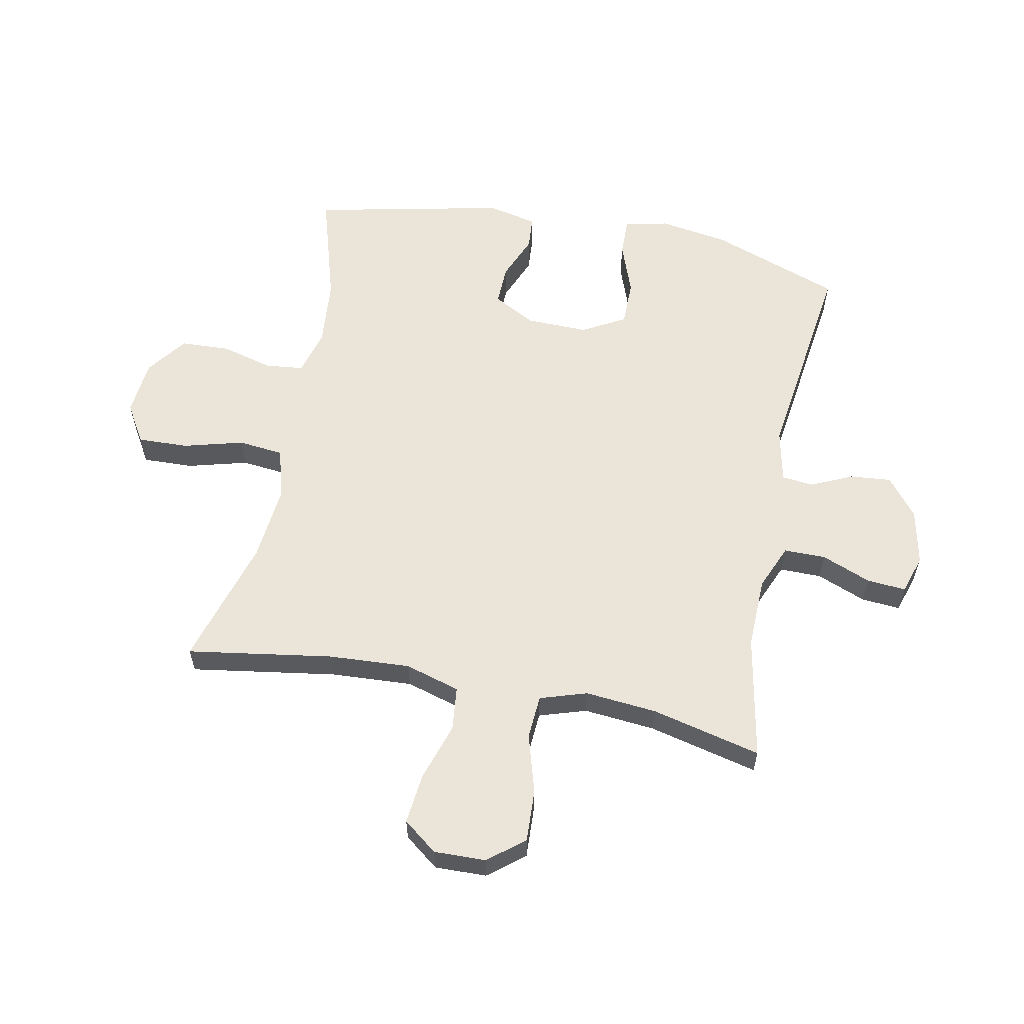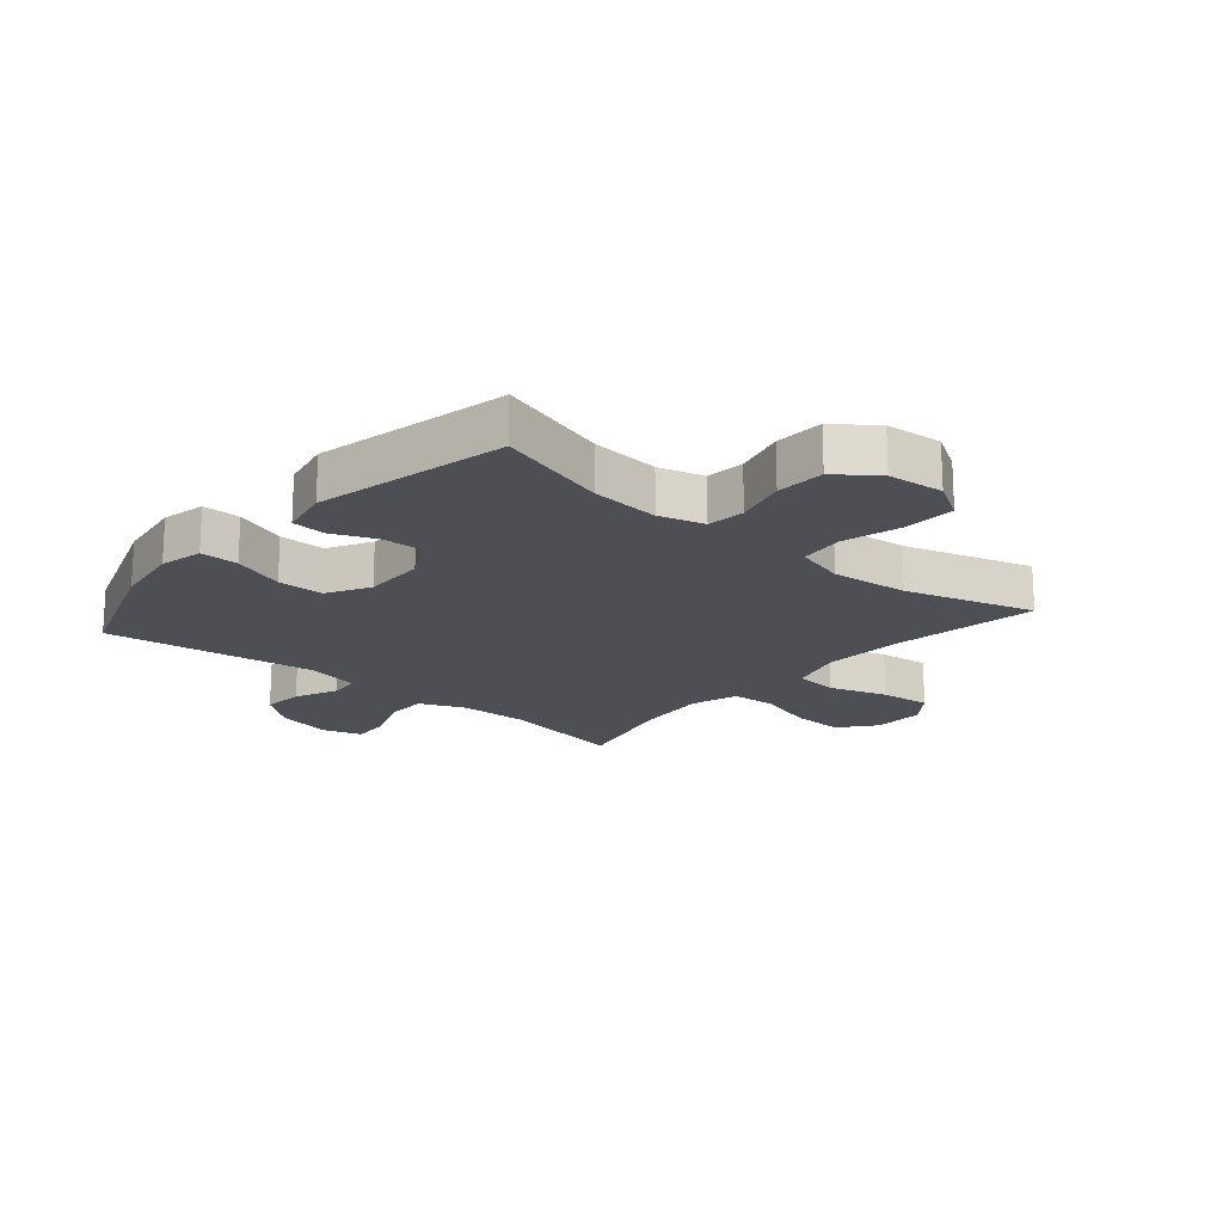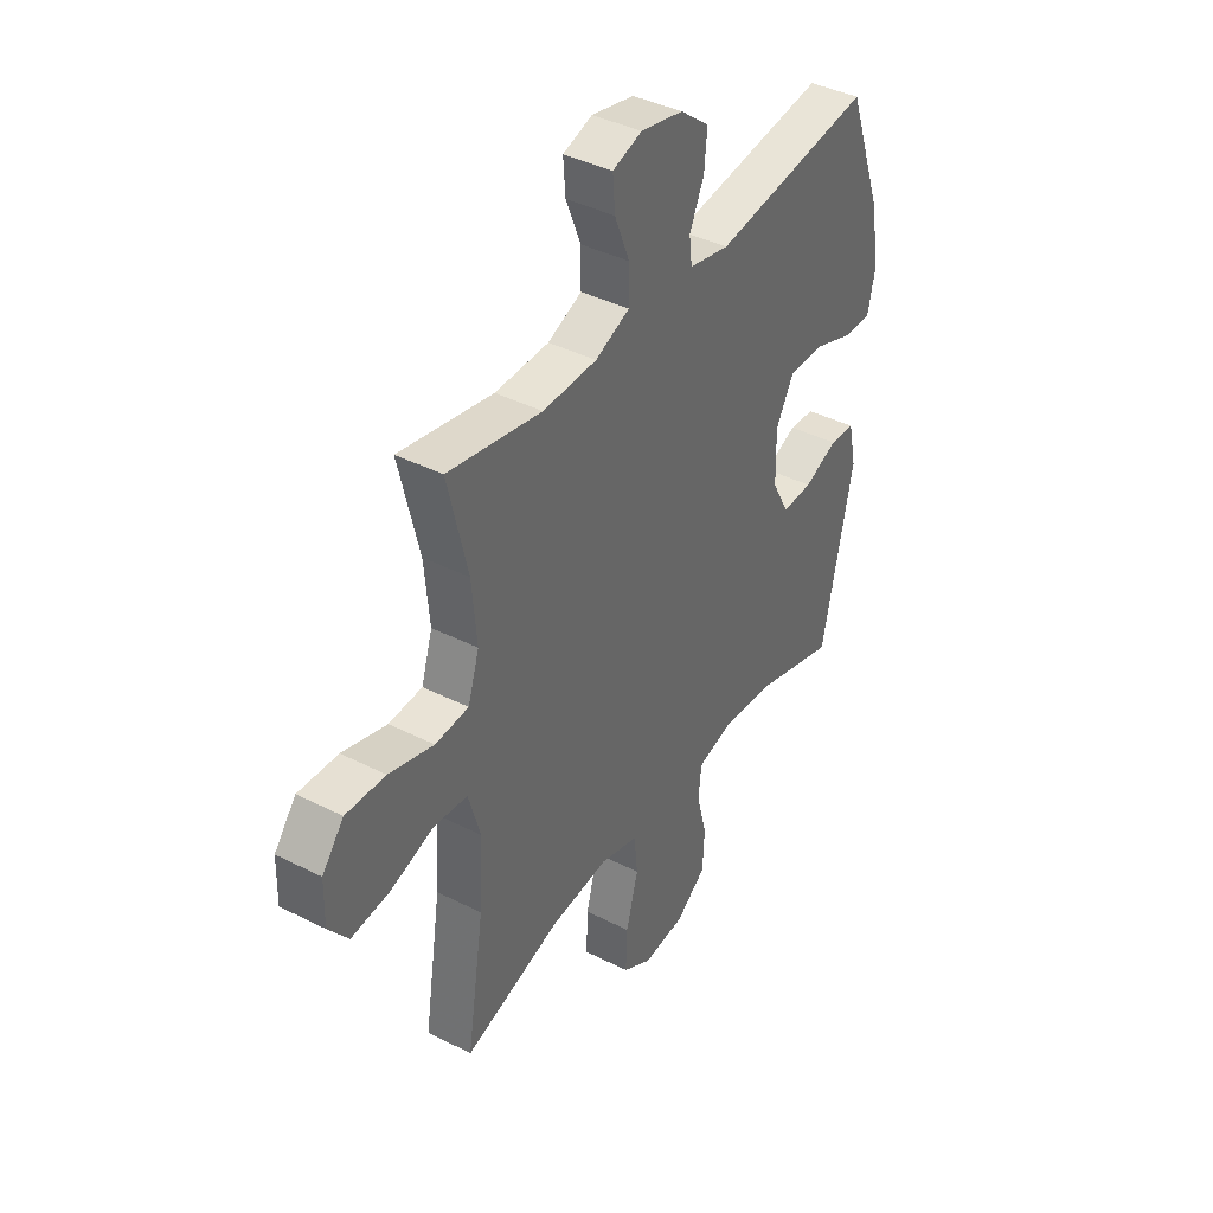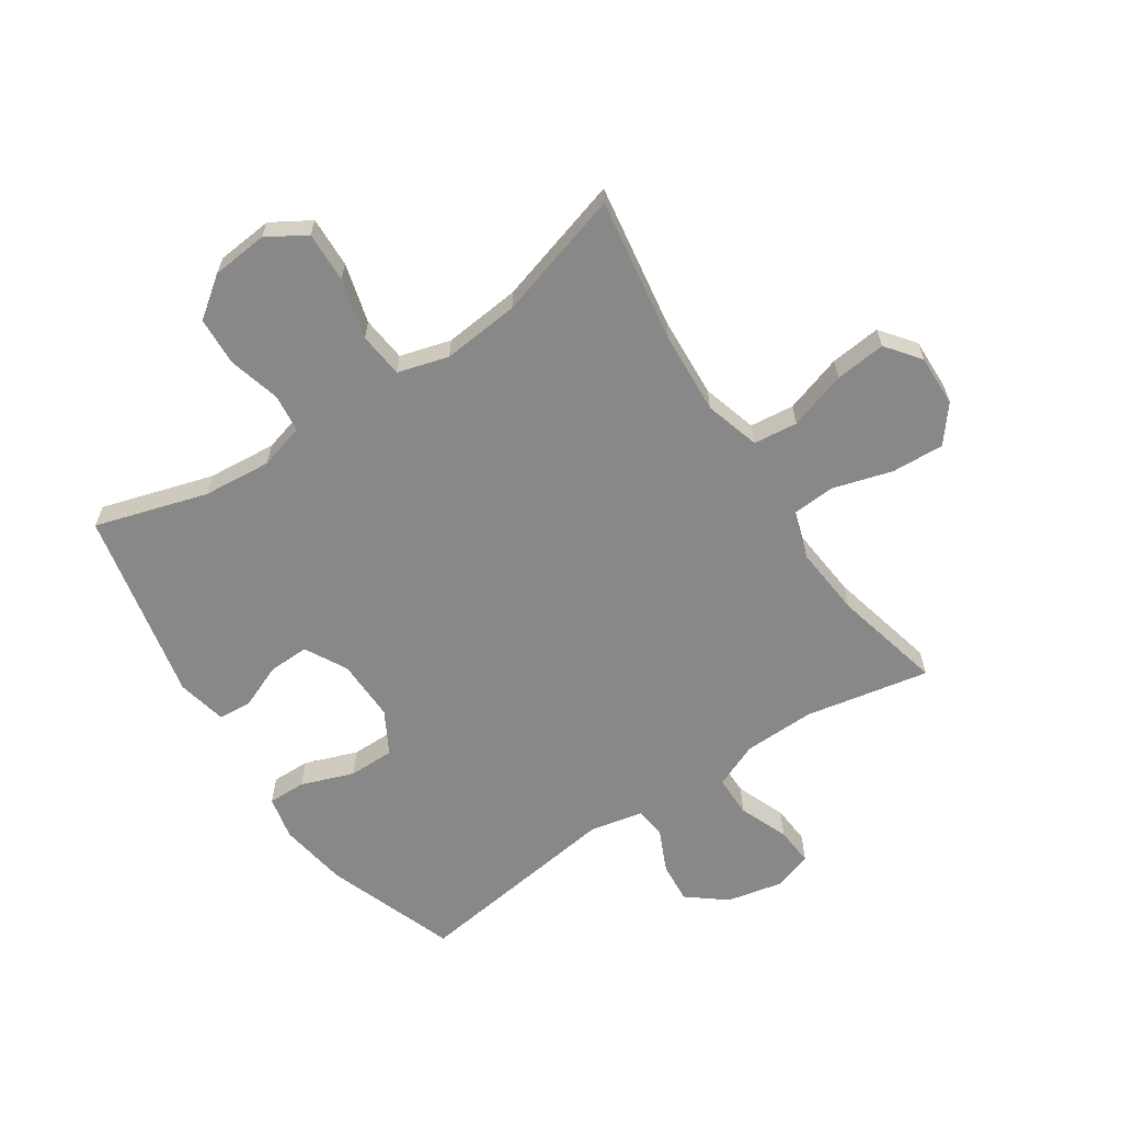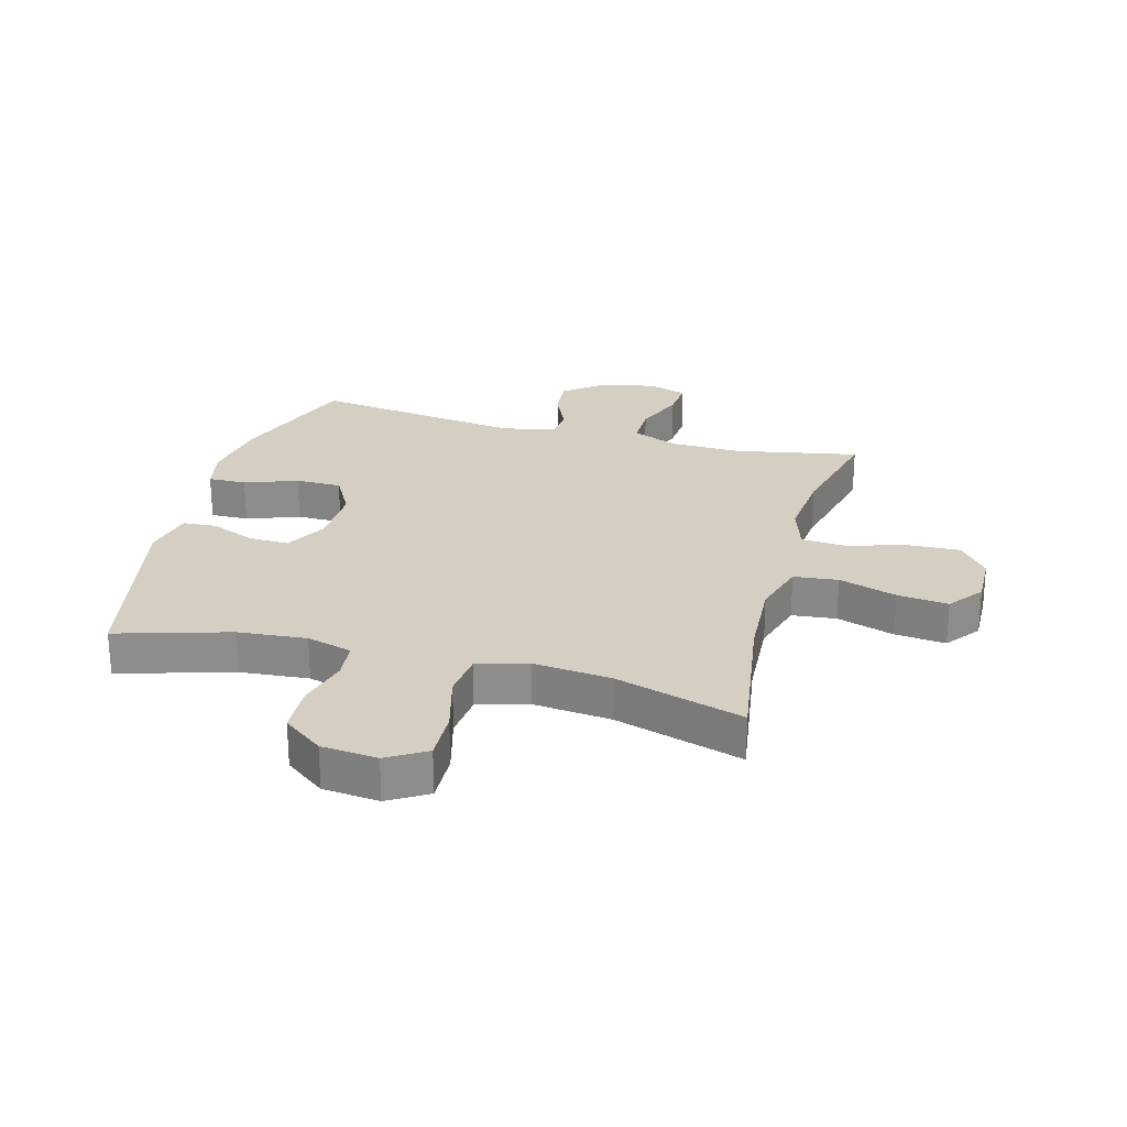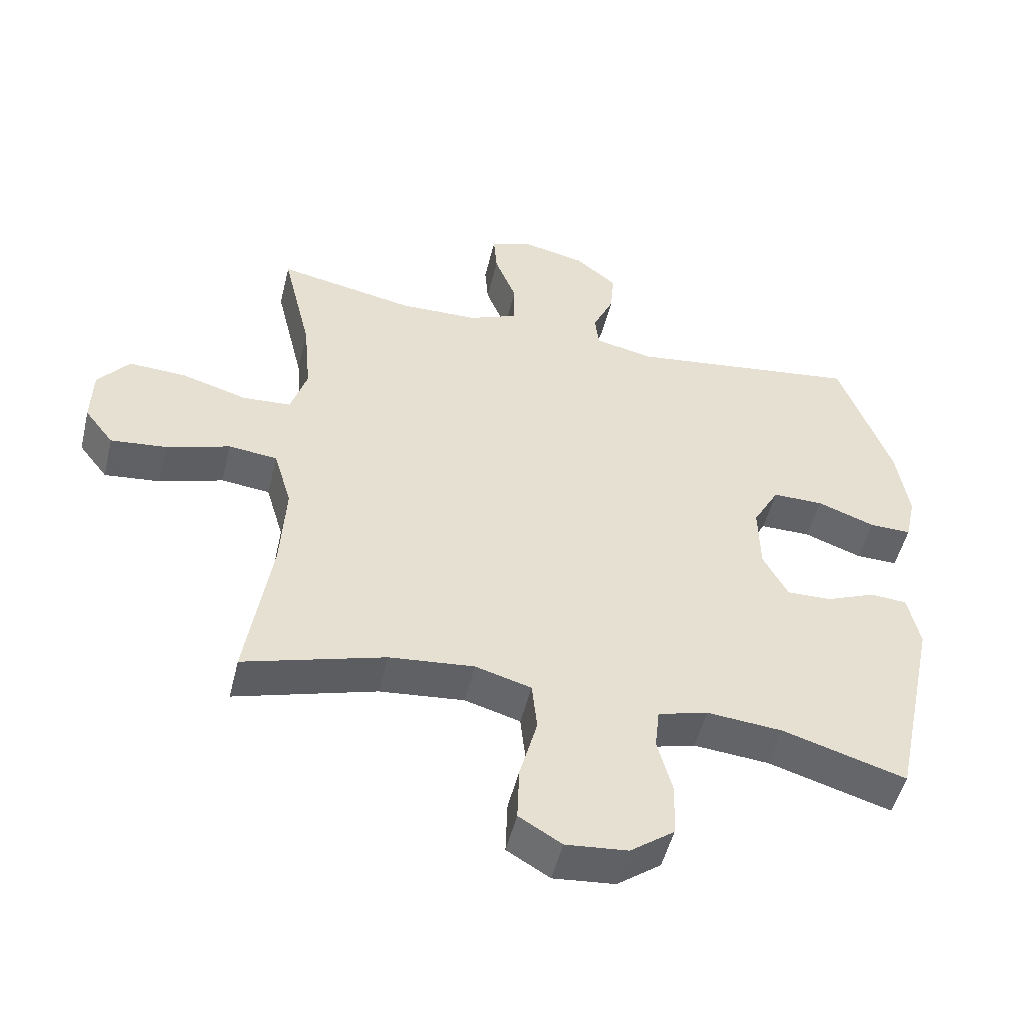
<metadata>
{"format":"obj","ext":"obj","renderer":"f3d","projection":"perspective","resolution":1024,"background":"white","views":[{"elev":59.2,"azim":-78.8,"up":"+Y"},{"elev":-18.4,"azim":139.4,"up":"+Y"},{"elev":40.2,"azim":-58.0,"up":"+Z"},{"elev":-62.8,"azim":-146.4,"up":"+Y"},{"elev":25.7,"azim":-164.8,"up":"+Y"},{"elev":-50.7,"azim":-13.6,"up":"+Z"}]}
</metadata>
<code>
v -0.5 0.07 -0.5
v -0.462 0.07 -0.256
v -0.454 0.07 -0.119
v -0.481 0.07 -0.027
v -0.555 0.07 -0.019
v -0.652 0.07 -0.05
v -0.737 0.07 -0.059
v -0.781 0.07 -0.002
v -0.779 0.07 0.085
v -0.731 0.07 0.145
v -0.643 0.07 0.141
v -0.544 0.07 0.112
v -0.47 0.07 0.117
v -0.445 0.07 0.196
v -0.456 0.07 0.316
v -0.5 0.07 0.5
v -0.292 0.07 0.46
v -0.172 0.07 0.463
v -0.096 0.07 0.495
v -0.096 0.07 0.565
v -0.129 0.07 0.648
v -0.134 0.07 0.713
v -0.069 0.07 0.734
v 0.025 0.07 0.714
v 0.089 0.07 0.663
v 0.083 0.07 0.594
v 0.051 0.07 0.523
v 0.057 0.07 0.471
v 0.146 0.07 0.452
v 0.5 0.07 0.5
v 0.579 0.07 0.281
v 0.597 0.07 0.165
v 0.581 0.07 0.092
v 0.517 0.07 0.093
v 0.429 0.07 0.125
v 0.352 0.07 0.125
v 0.312 0.07 0.053
v 0.314 0.07 -0.051
v 0.352 0.07 -0.122
v 0.42 0.07 -0.12
v 0.495 0.07 -0.089
v 0.551 0.07 -0.093
v 0.569 0.07 -0.177
v 0.5 0.07 -0.5
v 0.312 0.07 -0.444
v 0.197 0.07 -0.434
v 0.121 0.07 -0.455
v 0.114 0.07 -0.519
v 0.137 0.07 -0.606
v 0.133 0.07 -0.688
v 0.066 0.07 -0.738
v -0.028 0.07 -0.747
v -0.093 0.07 -0.708
v -0.09 0.07 -0.623
v -0.063 0.07 -0.523
v -0.071 0.07 -0.447
v -0.156 0.07 -0.423
v -0.285 0.07 -0.436
v -0.5 0 -0.5
v -0.462 0 -0.256
v -0.454 0 -0.119
v -0.481 0 -0.027
v -0.555 0 -0.019
v -0.652 0 -0.05
v -0.737 0 -0.059
v -0.781 0 -0.002
v -0.779 0 0.085
v -0.731 0 0.145
v -0.643 0 0.141
v -0.544 0 0.112
v -0.47 0 0.117
v -0.445 0 0.196
v -0.456 0 0.316
v -0.5 0 0.5
v -0.292 0 0.46
v -0.172 0 0.463
v -0.096 0 0.495
v -0.096 0 0.565
v -0.129 0 0.648
v -0.134 0 0.713
v -0.069 0 0.734
v 0.025 0 0.714
v 0.089 0 0.663
v 0.083 0 0.594
v 0.051 0 0.523
v 0.057 0 0.471
v 0.146 0 0.452
v 0.5 0 0.5
v 0.579 0 0.281
v 0.597 0 0.165
v 0.581 0 0.092
v 0.517 0 0.093
v 0.429 0 0.125
v 0.352 0 0.125
v 0.312 0 0.053
v 0.314 0 -0.051
v 0.352 0 -0.122
v 0.42 0 -0.12
v 0.495 0 -0.089
v 0.551 0 -0.093
v 0.569 0 -0.177
v 0.5 0 -0.5
v 0.312 0 -0.444
v 0.197 0 -0.434
v 0.121 0 -0.455
v 0.114 0 -0.519
v 0.137 0 -0.606
v 0.133 0 -0.688
v 0.066 0 -0.738
v -0.028 0 -0.747
v -0.093 0 -0.708
v -0.09 0 -0.623
v -0.063 0 -0.523
v -0.071 0 -0.447
v -0.156 0 -0.423
v -0.285 0 -0.436
f 53 54 55
f 52 53 55
f 51 52 55
f 50 51 55
f 49 50 55
f 48 49 55
f 47 48 55 56
f 46 47 56 57
f 43 44 45
f 42 43 45
f 41 42 45
f 40 41 45
f 39 40 45 46
f 38 39 46 57
f 33 34 35
f 32 33 35
f 31 32 35
f 30 31 35
f 29 30 35
f 28 29 35 36
f 25 26 27
f 24 25 27
f 23 24 27
f 22 23 27
f 21 22 27
f 20 21 27
f 19 20 27 28
f 28 36 37
f 19 28 37
f 18 19 37
f 15 16 17
f 38 57 58
f 37 38 58
f 18 37 58
f 17 18 58
f 15 17 58
f 14 15 58
f 10 11 12
f 9 10 12
f 8 9 12
f 7 8 12
f 6 7 12
f 5 6 12
f 58 1 2
f 58 2 3
f 58 3 4
f 14 58 4
f 13 14 4
f 4 5 12 13
f 113 112 111
f 113 111 110
f 113 110 109
f 113 109 108
f 113 108 107
f 113 107 106
f 114 113 106 105
f 115 114 105 104
f 103 102 101
f 103 101 100
f 103 100 99
f 103 99 98
f 104 103 98 97
f 115 104 97 96
f 93 92 91
f 93 91 90
f 93 90 89
f 93 89 88
f 93 88 87
f 94 93 87 86
f 85 84 83
f 85 83 82
f 85 82 81
f 85 81 80
f 85 80 79
f 85 79 78
f 86 85 78 77
f 95 94 86
f 95 86 77
f 95 77 76
f 75 74 73
f 116 115 96
f 116 96 95
f 116 95 76
f 116 76 75
f 116 75 73
f 116 73 72
f 70 69 68
f 70 68 67
f 70 67 66
f 70 66 65
f 70 65 64
f 70 64 63
f 60 59 116
f 61 60 116
f 62 61 116
f 62 116 72
f 62 72 71
f 71 70 63 62
f 1 59 60 2
f 2 60 61 3
f 3 61 62 4
f 4 62 63 5
f 5 63 64 6
f 6 64 65 7
f 7 65 66 8
f 8 66 67 9
f 9 67 68 10
f 10 68 69 11
f 11 69 70 12
f 12 70 71 13
f 13 71 72 14
f 14 72 73 15
f 15 73 74 16
f 16 74 75 17
f 17 75 76 18
f 18 76 77 19
f 19 77 78 20
f 20 78 79 21
f 21 79 80 22
f 22 80 81 23
f 23 81 82 24
f 24 82 83 25
f 25 83 84 26
f 26 84 85 27
f 27 85 86 28
f 28 86 87 29
f 29 87 88 30
f 30 88 89 31
f 31 89 90 32
f 32 90 91 33
f 33 91 92 34
f 34 92 93 35
f 35 93 94 36
f 36 94 95 37
f 37 95 96 38
f 38 96 97 39
f 39 97 98 40
f 40 98 99 41
f 41 99 100 42
f 42 100 101 43
f 43 101 102 44
f 44 102 103 45
f 45 103 104 46
f 46 104 105 47
f 47 105 106 48
f 48 106 107 49
f 49 107 108 50
f 50 108 109 51
f 51 109 110 52
f 52 110 111 53
f 53 111 112 54
f 54 112 113 55
f 55 113 114 56
f 56 114 115 57
f 57 115 116 58
f 58 116 59 1

</code>
